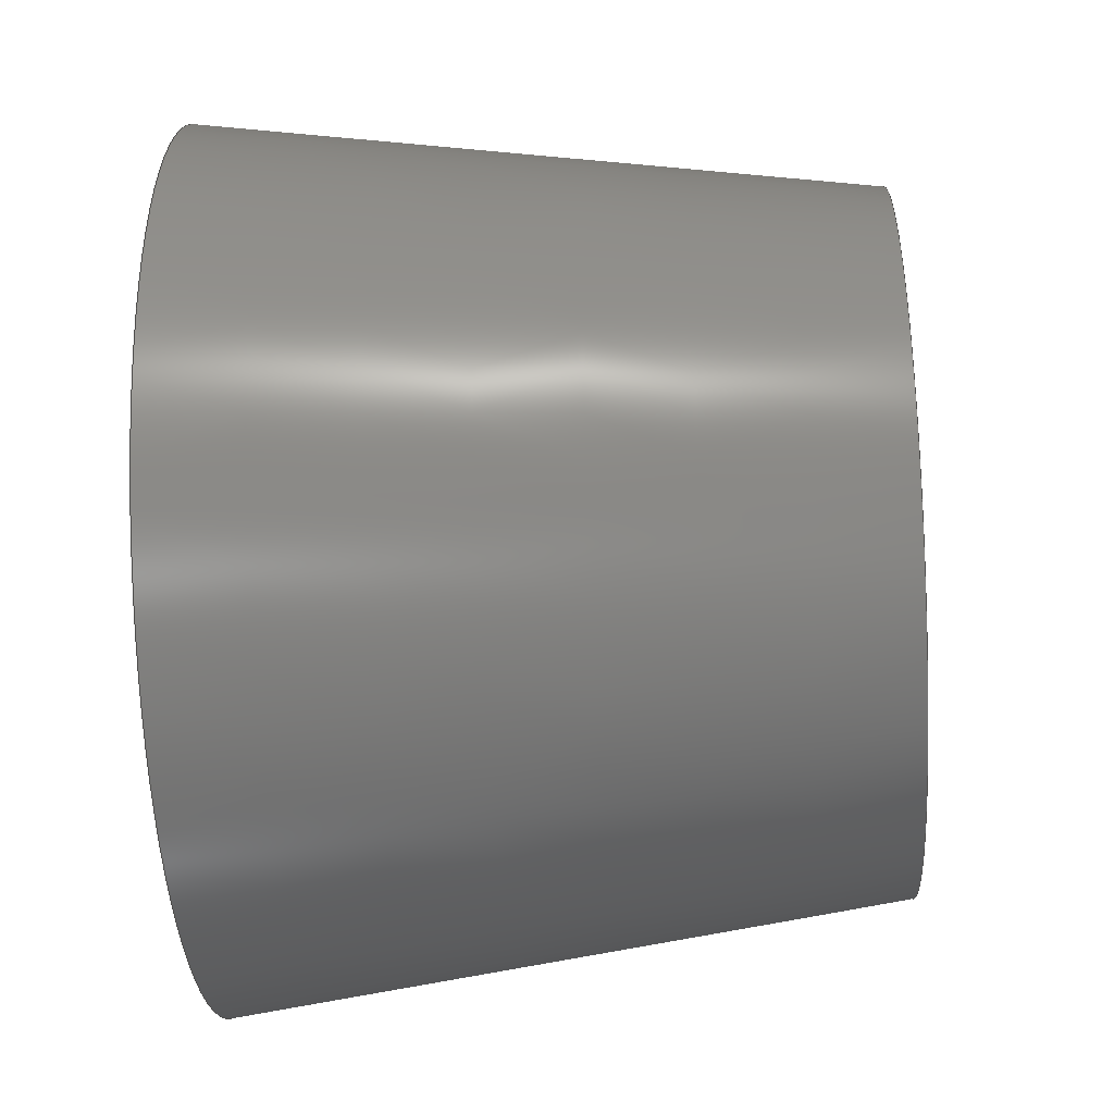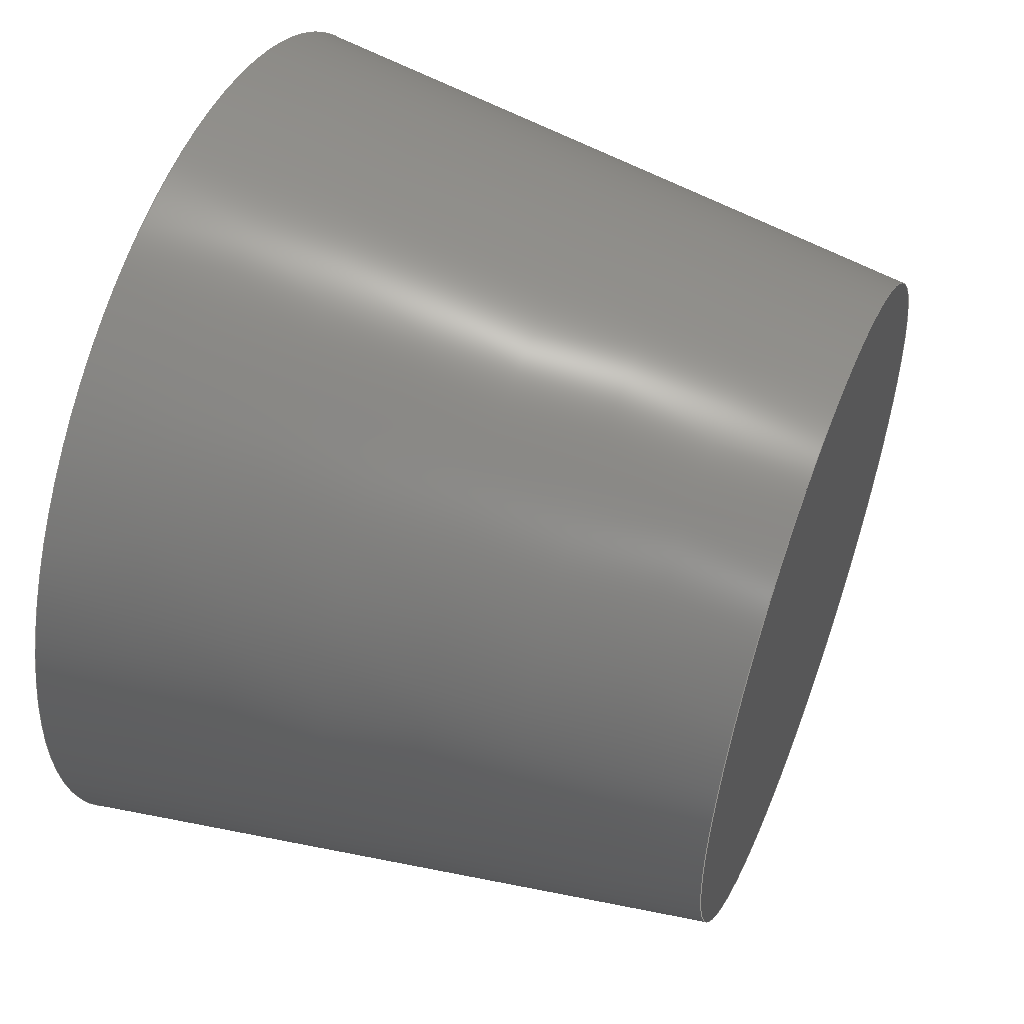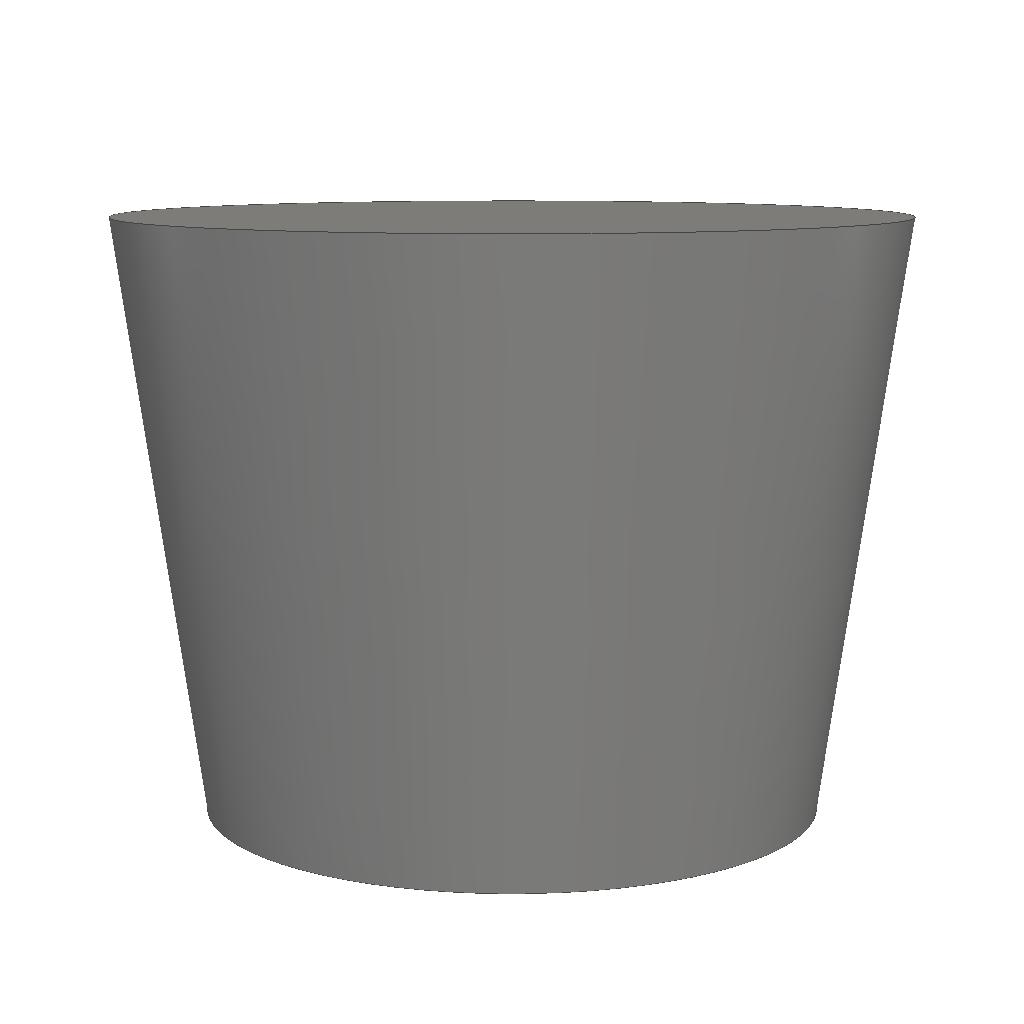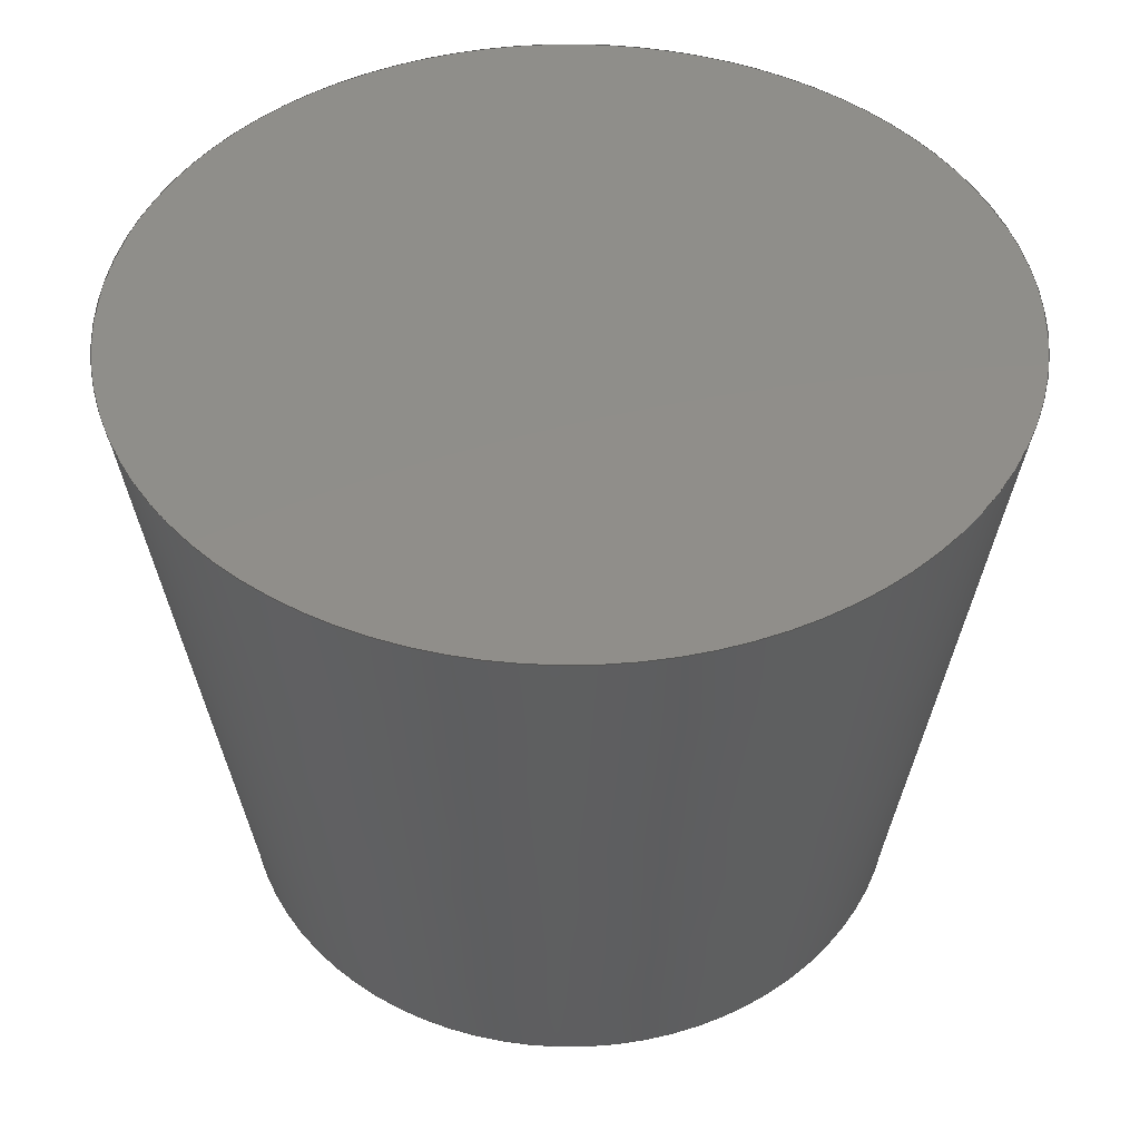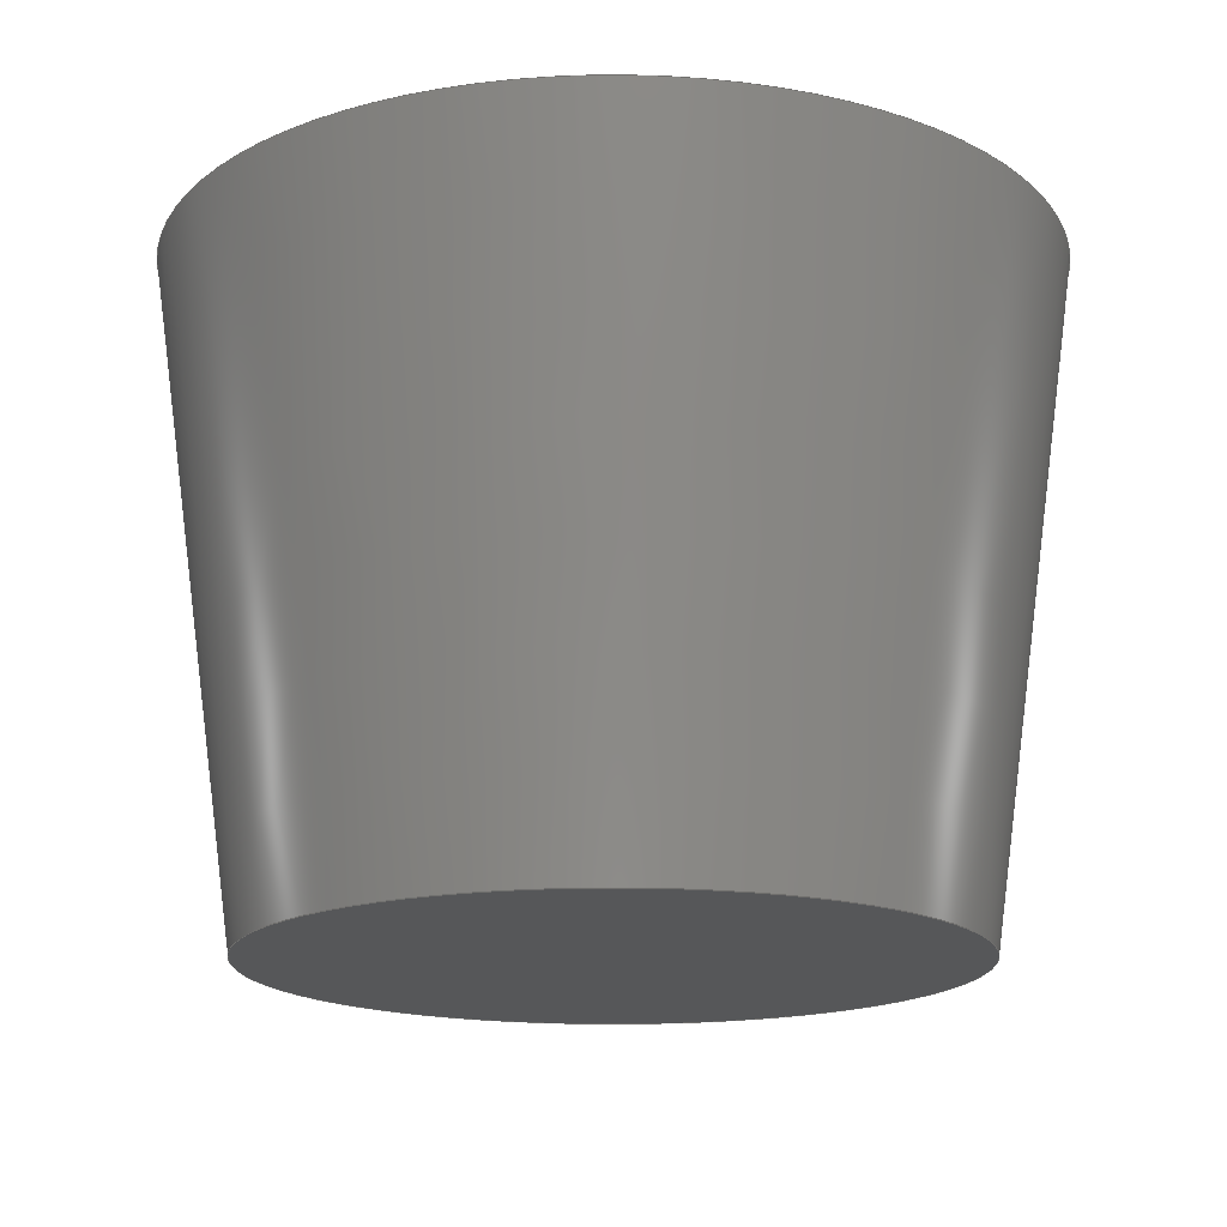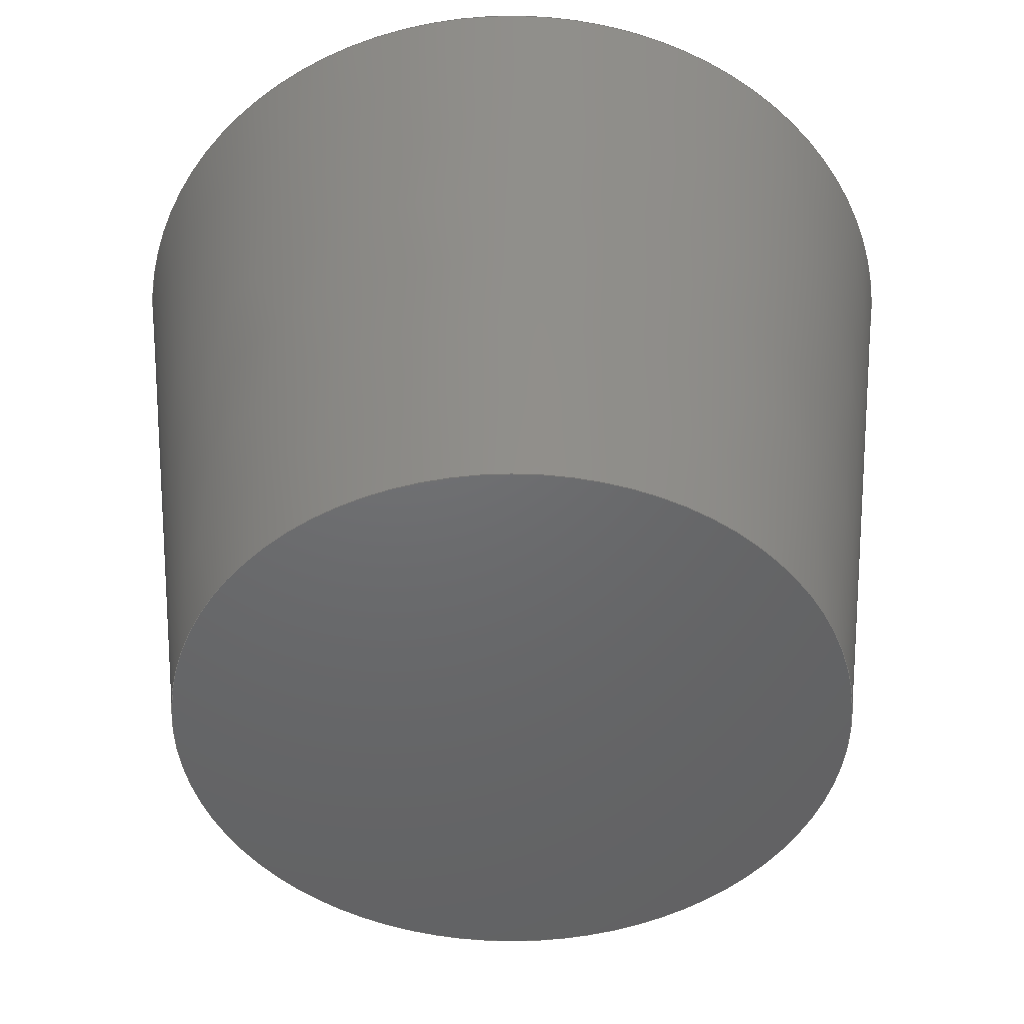
<metadata>
{"format":"step","ext":"step","renderer":"f3d","projection":"perspective","resolution":1024,"background":"white","views":[{"elev":-38.9,"azim":-86.2,"up":"+Z"},{"elev":52.9,"azim":-68.8,"up":"+Z"},{"elev":9.3,"azim":-141.2,"up":"+Y"},{"elev":45.2,"azim":-130.9,"up":"+Y"},{"elev":-16.9,"azim":-70.7,"up":"+Y"},{"elev":-48.0,"azim":-61.5,"up":"+Y"}]}
</metadata>
<code>
ISO-10303-21;
DATA;
#1 = MECHANICAL_DESIGN_GEOMETRIC_PRESENTATION_REPRESENTATION( ' ', ( #7, #8, #9 ), #6 );
#2 = PRODUCT_DEFINITION_CONTEXT( '', #10, 'design' );
#3 = APPLICATION_PROTOCOL_DEFINITION( 'international standard', 'automotive_design', 2001, #10 );
#4 = PRODUCT_CATEGORY_RELATIONSHIP( 'NONE', 'NONE', #11, #12 );
#5 = SHAPE_DEFINITION_REPRESENTATION( #13, #14 );
#6 =  ( GEOMETRIC_REPRESENTATION_CONTEXT( 3 )GLOBAL_UNCERTAINTY_ASSIGNED_CONTEXT( ( #15 ) )GLOBAL_UNIT_ASSIGNED_CONTEXT( ( #16, #17, #18 ) )REPRESENTATION_CONTEXT( 'NONE', 'WORKSPACE' ) );
#7 = STYLED_ITEM( '', ( #19 ), #20 );
#8 = STYLED_ITEM( '', ( #21 ), #22 );
#9 = STYLED_ITEM( '', ( #23 ), #24 );
#10 = APPLICATION_CONTEXT( 'core data for automotive mechanical design processes' );
#11 = PRODUCT_CATEGORY( 'part', 'NONE' );
#12 = PRODUCT_RELATED_PRODUCT_CATEGORY( 'detail', ' ', ( #25 ) );
#13 = PRODUCT_DEFINITION_SHAPE( 'NONE', 'NONE', #26 );
#14 = ADVANCED_BREP_SHAPE_REPRESENTATION( 'Part 1', ( #27, #28 ), #6 );
#15 = UNCERTAINTY_MEASURE_WITH_UNIT( LENGTH_MEASURE( 1e-17 ), #16, '', '' );
#16 =  ( CONVERSION_BASED_UNIT( 'METRE', #29 )LENGTH_UNIT(  )NAMED_UNIT( #30 ) );
#17 =  ( NAMED_UNIT( #31 )PLANE_ANGLE_UNIT(  )SI_UNIT( $, .RADIAN. ) );
#18 =  ( NAMED_UNIT( #31 )SI_UNIT( $, .STERADIAN. )SOLID_ANGLE_UNIT(  ) );
#19 = PRESENTATION_STYLE_ASSIGNMENT( ( #32 ) );
#20 = ADVANCED_FACE( '', ( #33, #34 ), #35, .T. );
#21 = PRESENTATION_STYLE_ASSIGNMENT( ( #36 ) );
#22 = ADVANCED_FACE( '', ( #37 ), #38, .T. );
#23 = PRESENTATION_STYLE_ASSIGNMENT( ( #39 ) );
#24 = ADVANCED_FACE( '', ( #40 ), #41, .F. );
#25 = PRODUCT( 'Part 1', 'Part 1', 'PART-Part 1-DESC', ( #42 ) );
#26 = PRODUCT_DEFINITION( 'NONE', 'NONE', #43, #2 );
#27 = MANIFOLD_SOLID_BREP( 'Part 1', #44 );
#28 = AXIS2_PLACEMENT_3D( '', #45, #46, #47 );
#29 = LENGTH_MEASURE_WITH_UNIT( LENGTH_MEASURE( 1 ), #48 );
#30 = DIMENSIONAL_EXPONENTS( 1, 0, 0, 0, 0, 0, 0 );
#31 = DIMENSIONAL_EXPONENTS( 0, 0, 0, 0, 0, 0, 0 );
#32 = SURFACE_STYLE_USAGE( .BOTH., #49 );
#33 = FACE_BOUND( '', #50, .T. );
#34 = FACE_OUTER_BOUND( '', #51, .T. );
#35 = CONICAL_SURFACE( '', #52, 0.07351, 0.1378 );
#36 = SURFACE_STYLE_USAGE( .BOTH., #53 );
#37 = FACE_OUTER_BOUND( '', #54, .T. );
#38 = PLANE( '', #55 );
#39 = SURFACE_STYLE_USAGE( .BOTH., #56 );
#40 = FACE_OUTER_BOUND( '', #57, .T. );
#41 = PLANE( '', #58 );
#42 = PRODUCT_CONTEXT( '', #10, 'mechanical' );
#43 = PRODUCT_DEFINITION_FORMATION_WITH_SPECIFIED_SOURCE( ' ', 'NONE', #25, .NOT_KNOWN. );
#44 = CLOSED_SHELL( '', ( #22, #20, #24 ) );
#45 = CARTESIAN_POINT( '', ( 0, 0, 0 ) );
#46 = DIRECTION( '', ( 0, 0, 1 ) );
#47 = DIRECTION( '', ( 1, 0, 0 ) );
#48 =  ( LENGTH_UNIT(  )NAMED_UNIT( #30 )SI_UNIT( $, .METRE. ) );
#49 = SURFACE_SIDE_STYLE( '', ( #59 ) );
#50 = EDGE_LOOP( '', ( #60 ) );
#51 = EDGE_LOOP( '', ( #61 ) );
#52 = AXIS2_PLACEMENT_3D( '', #62, #63, #64 );
#53 = SURFACE_SIDE_STYLE( '', ( #65 ) );
#54 = EDGE_LOOP( '', ( #66 ) );
#55 = AXIS2_PLACEMENT_3D( '', #67, #68, #69 );
#56 = SURFACE_SIDE_STYLE( '', ( #70 ) );
#57 = EDGE_LOOP( '', ( #71 ) );
#58 = AXIS2_PLACEMENT_3D( '', #72, #73, #74 );
#59 = SURFACE_STYLE_FILL_AREA( #75 );
#60 = ORIENTED_EDGE( '', *, *, #76, .F. );
#61 = ORIENTED_EDGE( '', *, *, #77, .T. );
#62 = CARTESIAN_POINT( '', ( -0.08164, 0.2392, -0.0794 ) );
#63 = DIRECTION( '', ( 1.665e-15, 1, 1.001e-16 ) );
#64 = DIRECTION( '', ( 1, -1.665e-15, -6.983e-15 ) );
#65 = SURFACE_STYLE_FILL_AREA( #78 );
#66 = ORIENTED_EDGE( '', *, *, #77, .F. );
#67 = CARTESIAN_POINT( '', ( -0.08298, 0.2392, -0.08162 ) );
#68 = DIRECTION( '', ( 1.055e-15, 1, -7.583e-17 ) );
#69 = DIRECTION( '', ( 1, -1.055e-15, -6.983e-15 ) );
#70 = SURFACE_STYLE_FILL_AREA( #79 );
#71 = ORIENTED_EDGE( '', *, *, #76, .T. );
#72 = CARTESIAN_POINT( '', ( -0.1946, 0.1279, -0.03757 ) );
#73 = DIRECTION( '', ( 1.74e-15, 1, -1.278e-15 ) );
#74 = DIRECTION( '', ( -1, 1.74e-15, -2.224e-30 ) );
#75 = FILL_AREA_STYLE( '', ( #80 ) );
#76 = EDGE_CURVE( '', #81, #81, #82, .F. );
#77 = EDGE_CURVE( '', #83, #83, #84, .F. );
#78 = FILL_AREA_STYLE( '', ( #85 ) );
#79 = FILL_AREA_STYLE( '', ( #86 ) );
#80 = FILL_AREA_STYLE_COLOUR( '', #87 );
#81 = VERTEX_POINT( '', #88 );
#82 = CIRCLE( '', #89, 0.05807 );
#83 = VERTEX_POINT( '', #90 );
#84 = CIRCLE( '', #91, 0.07351 );
#85 = FILL_AREA_STYLE_COLOUR( '', #92 );
#86 = FILL_AREA_STYLE_COLOUR( '', #93 );
#87 = COLOUR_RGB( '', 0.8275, 0.8275, 0.8275 );
#88 = CARTESIAN_POINT( '', ( -0.1397, 0.1279, -0.0794 ) );
#89 = AXIS2_PLACEMENT_3D( '', #94, #95, #96 );
#90 = CARTESIAN_POINT( '', ( -0.008128, 0.2392, -0.0794 ) );
#91 = AXIS2_PLACEMENT_3D( '', #97, #98, #99 );
#92 = COLOUR_RGB( '', 0.8275, 0.8275, 0.8275 );
#93 = COLOUR_RGB( '', 0.8275, 0.8275, 0.8275 );
#94 = CARTESIAN_POINT( '', ( -0.08164, 0.1279, -0.0794 ) );
#95 = DIRECTION( '', ( 1.74e-15, 1, -1.278e-15 ) );
#96 = DIRECTION( '', ( -1, 1.74e-15, 0 ) );
#97 = CARTESIAN_POINT( '', ( -0.08164, 0.2392, -0.0794 ) );
#98 = DIRECTION( '', ( 1.665e-15, 1, 1.001e-16 ) );
#99 = DIRECTION( '', ( 1, -1.665e-15, -6.983e-15 ) );
ENDSEC;
END-ISO-10303-21;

</code>
